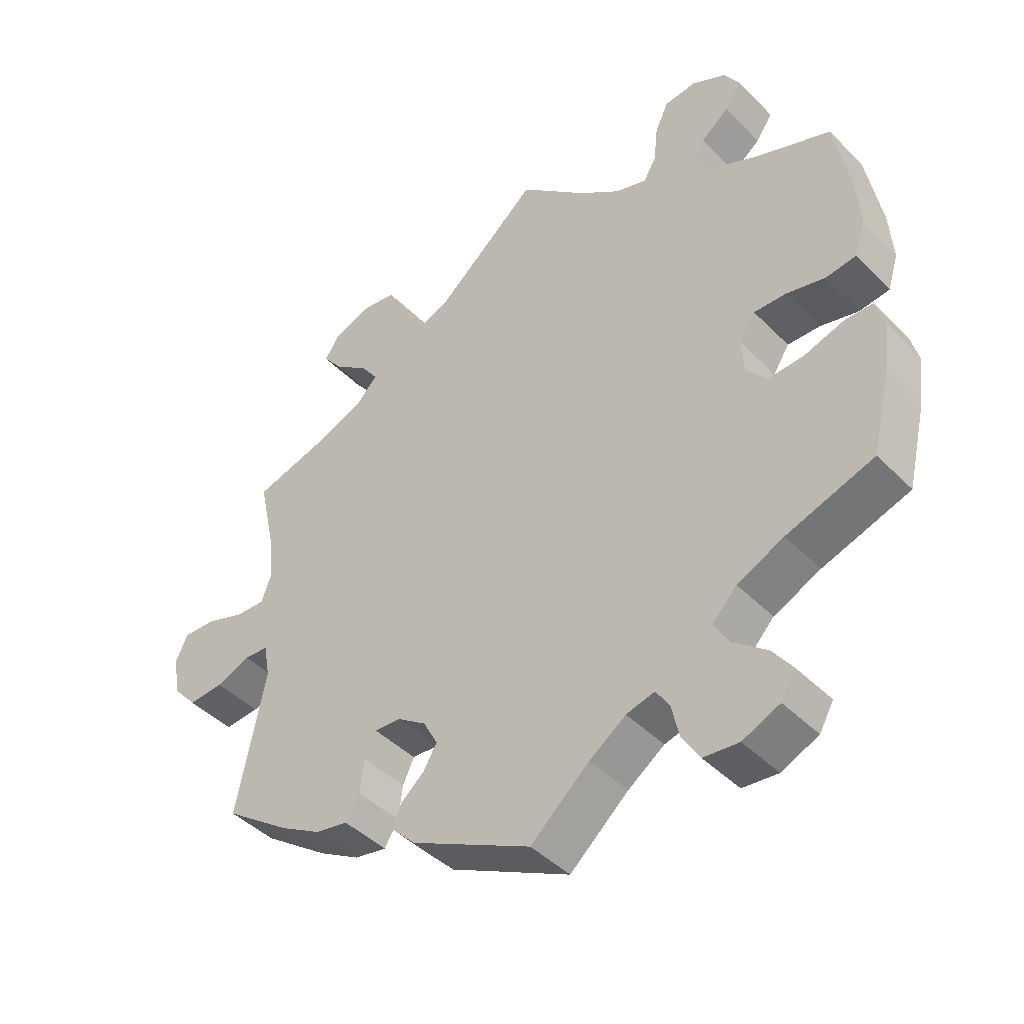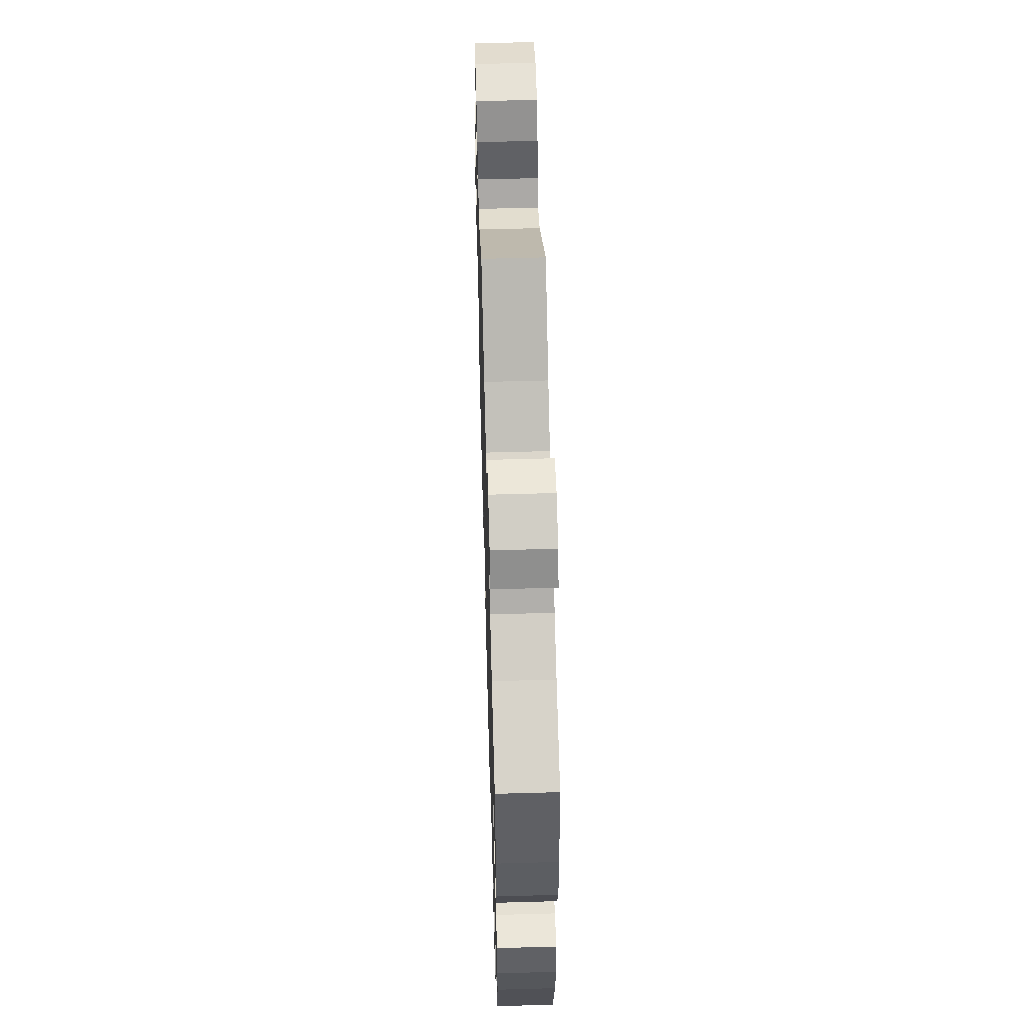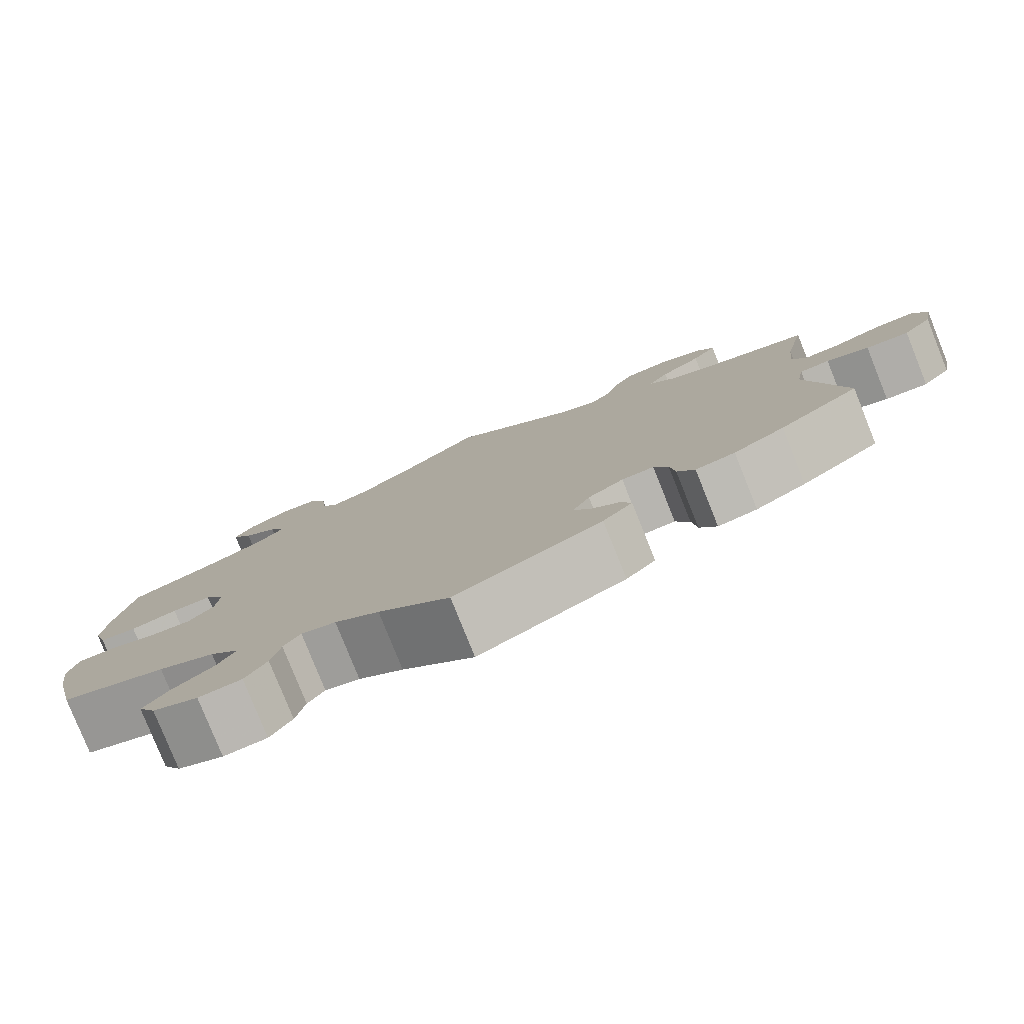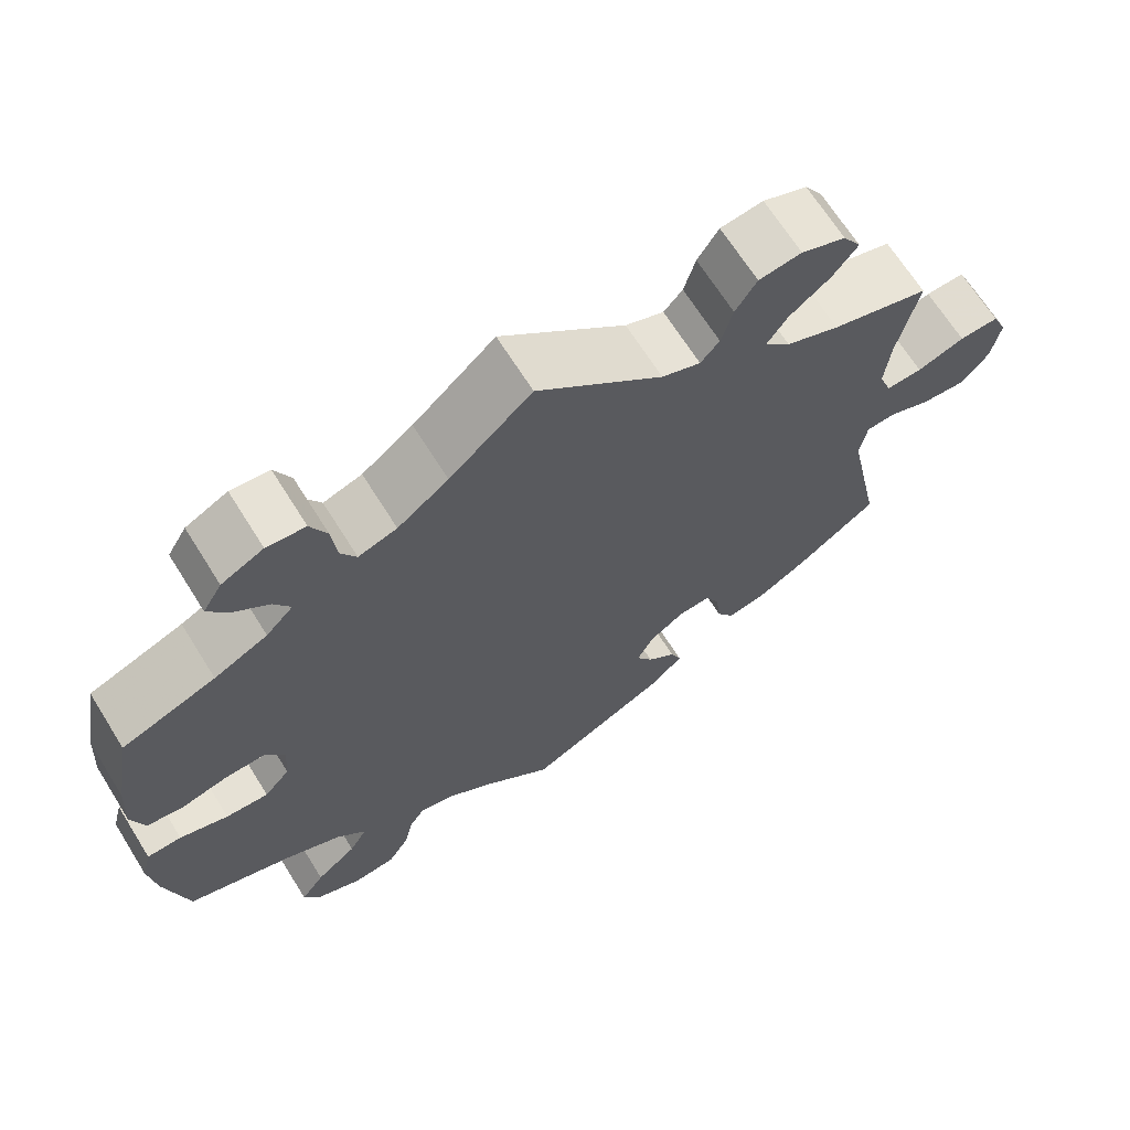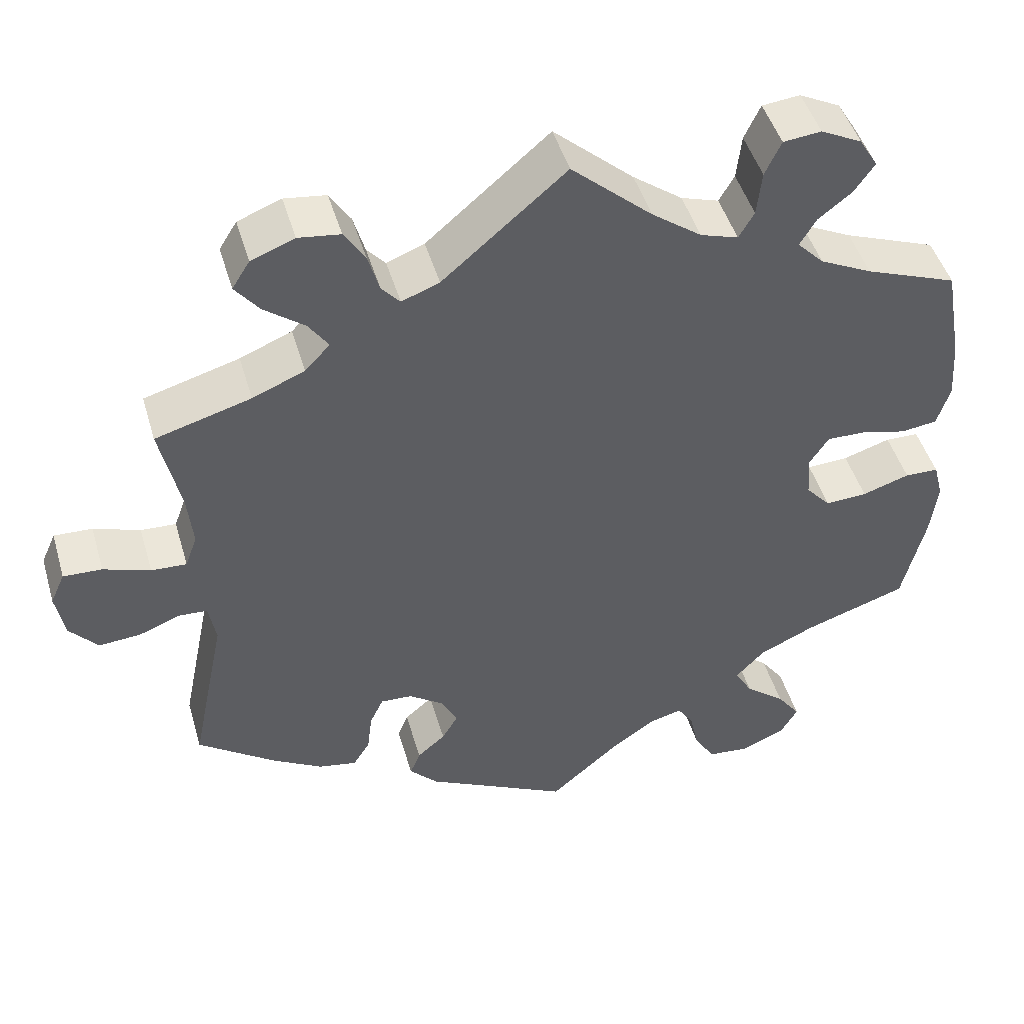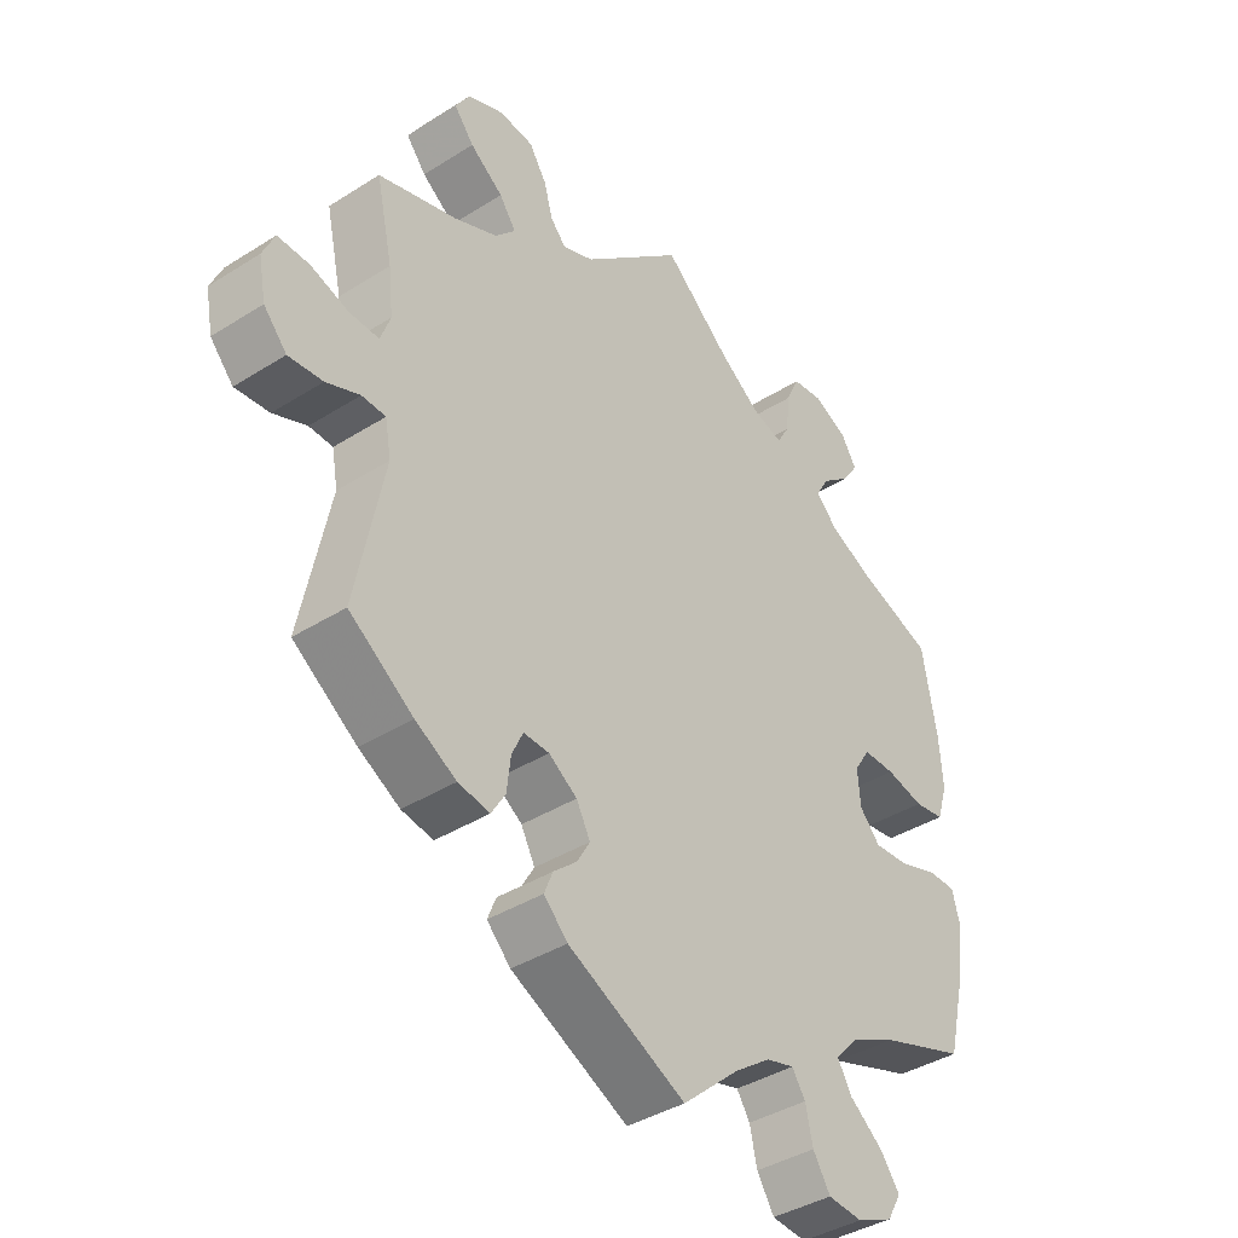
<metadata>
{"format":"obj","ext":"obj","renderer":"f3d","projection":"perspective","resolution":1024,"background":"white","views":[{"elev":-43.8,"azim":-139.4,"up":"+Z"},{"elev":56.1,"azim":-91.7,"up":"+Z"},{"elev":-79.8,"azim":21.9,"up":"+Z"},{"elev":67.3,"azim":-32.0,"up":"+Z"},{"elev":46.9,"azim":163.9,"up":"+Z"},{"elev":-39.1,"azim":128.4,"up":"+Z"}]}
</metadata>
<code>
v 0.404 0.07 -0.358
v 0.342 0.07 -0.394
v 0.294 0.07 -0.403
v 0.273 0.07 -0.369
v 0.267 0.07 -0.319
v 0.25 0.07 -0.283
v 0.211 0.07 -0.285
v 0.168 0.07 -0.315
v 0.147 0.07 -0.355
v 0.167 0.07 -0.389
v 0.202 0.07 -0.419
v 0.215 0.07 -0.451
v 0.179 0.07 -0.488
v 0.001 0.07 -0.578
v -0.086 0.07 -0.502
v -0.14 0.07 -0.464
v -0.182 0.07 -0.453
v -0.202 0.07 -0.484
v -0.213 0.07 -0.534
v -0.239 0.07 -0.576
v -0.291 0.07 -0.581
v -0.346 0.07 -0.557
v -0.367 0.07 -0.52
v -0.338 0.07 -0.48
v -0.288 0.07 -0.44
v -0.266 0.07 -0.402
v -0.302 0.07 -0.364
v -0.371 0.07 -0.332
v -0.5 0.07 -0.289
v -0.528 0.07 -0.171
v -0.537 0.07 -0.101
v -0.525 0.07 -0.055
v -0.483 0.07 -0.054
v -0.424 0.07 -0.073
v -0.372 0.07 -0.076
v -0.341 0.07 -0.041
v -0.337 0.07 0.012
v -0.361 0.07 0.049
v -0.409 0.07 0.048
v -0.466 0.07 0.034
v -0.511 0.07 0.04
v -0.527 0.07 0.091
v -0.522 0.07 0.165
v -0.5 0.07 0.289
v -0.386 0.07 0.332
v -0.321 0.07 0.364
v -0.288 0.07 0.398
v -0.308 0.07 0.432
v -0.35 0.07 0.465
v -0.375 0.07 0.501
v -0.352 0.07 0.539
v -0.301 0.07 0.565
v -0.254 0.07 0.56
v -0.234 0.07 0.517
v -0.228 0.07 0.461
v -0.209 0.07 0.428
v -0.162 0.07 0.443
v -0.1 0.07 0.489
v 0 0.07 0.578
v 0.153 0.07 0.447
v 0.2 0.07 0.429
v 0.223 0.07 0.455
v 0.237 0.07 0.504
v 0.263 0.07 0.545
v 0.315 0.07 0.552
v 0.369 0.07 0.531
v 0.391 0.07 0.496
v 0.361 0.07 0.458
v 0.311 0.07 0.42
v 0.286 0.07 0.384
v 0.317 0.07 0.351
v 0.382 0.07 0.324
v 0.501 0.07 0.29
v 0.476 0.07 0.176
v 0.469 0.07 0.108
v 0.484 0.07 0.067
v 0.528 0.07 0.069
v 0.586 0.07 0.089
v 0.634 0.07 0.091
v 0.652 0.07 0.051
v 0.641 0.07 -0.008
v 0.606 0.07 -0.048
v 0.554 0.07 -0.044
v 0.503 0.07 -0.024
v 0.467 0.07 -0.026
v 0.458 0.07 -0.077
v 0.501 0.07 -0.288
v 0.404 0 -0.358
v 0.342 0 -0.394
v 0.294 0 -0.403
v 0.273 0 -0.369
v 0.267 0 -0.319
v 0.25 0 -0.283
v 0.211 0 -0.285
v 0.168 0 -0.315
v 0.147 0 -0.355
v 0.167 0 -0.389
v 0.202 0 -0.419
v 0.215 0 -0.451
v 0.179 0 -0.488
v 0.001 0 -0.578
v -0.086 0 -0.502
v -0.14 0 -0.464
v -0.182 0 -0.453
v -0.202 0 -0.484
v -0.213 0 -0.534
v -0.239 0 -0.576
v -0.291 0 -0.581
v -0.346 0 -0.557
v -0.367 0 -0.52
v -0.338 0 -0.48
v -0.288 0 -0.44
v -0.266 0 -0.402
v -0.302 0 -0.364
v -0.371 0 -0.332
v -0.5 0 -0.289
v -0.528 0 -0.171
v -0.537 0 -0.101
v -0.525 0 -0.055
v -0.483 0 -0.054
v -0.424 0 -0.073
v -0.372 0 -0.076
v -0.341 0 -0.041
v -0.337 0 0.012
v -0.361 0 0.049
v -0.409 0 0.048
v -0.466 0 0.034
v -0.511 0 0.04
v -0.527 0 0.091
v -0.522 0 0.165
v -0.5 0 0.289
v -0.386 0 0.332
v -0.321 0 0.364
v -0.288 0 0.398
v -0.308 0 0.432
v -0.35 0 0.465
v -0.375 0 0.501
v -0.352 0 0.539
v -0.301 0 0.565
v -0.254 0 0.56
v -0.234 0 0.517
v -0.228 0 0.461
v -0.209 0 0.428
v -0.162 0 0.443
v -0.1 0 0.489
v 0 0 0.578
v 0.153 0 0.447
v 0.2 0 0.429
v 0.223 0 0.455
v 0.237 0 0.504
v 0.263 0 0.545
v 0.315 0 0.552
v 0.369 0 0.531
v 0.391 0 0.496
v 0.361 0 0.458
v 0.311 0 0.42
v 0.286 0 0.384
v 0.317 0 0.351
v 0.382 0 0.324
v 0.501 0 0.29
v 0.476 0 0.176
v 0.469 0 0.108
v 0.484 0 0.067
v 0.528 0 0.069
v 0.586 0 0.089
v 0.634 0 0.091
v 0.652 0 0.051
v 0.641 0 -0.008
v 0.606 0 -0.048
v 0.554 0 -0.044
v 0.503 0 -0.024
v 0.467 0 -0.026
v 0.458 0 -0.077
v 0.501 0 -0.288
f 86 87 1 2
f 85 86 2 3
f 81 82 83 84
f 81 84 85
f 80 81 85
f 77 78 79 80
f 76 77 80 85
f 75 76 85 3
f 72 73 74
f 71 72 74 75
f 70 71 75 3
f 66 67 68 69
f 66 69 70
f 65 66 70
f 62 63 64 65
f 61 62 65 70
f 60 61 70 3
f 58 59 60
f 57 58 60
f 56 57 60
f 52 53 54 55
f 52 55 56
f 51 52 56
f 48 49 50 51
f 47 48 51 56
f 46 47 56 60
f 42 43 44 45
f 39 40 41 42
f 38 39 42 45
f 37 38 45 46
f 31 32 33 34
f 31 34 35
f 28 29 30 31
f 27 28 31 35
f 26 27 35 36
f 22 23 24 25
f 22 25 26
f 21 22 26
f 18 19 20 21
f 17 18 21 26
f 16 17 26 36
f 12 13 14 15
f 10 11 12 15
f 9 10 15 16
f 8 9 16 36
f 3 4 5
f 60 3 5
f 60 5 6
f 37 46 60 6
f 7 8 36 37
f 6 7 37
f 89 88 174 173
f 90 89 173 172
f 171 170 169 168
f 172 171 168
f 172 168 167
f 167 166 165 164
f 172 167 164 163
f 90 172 163 162
f 161 160 159
f 162 161 159 158
f 90 162 158 157
f 156 155 154 153
f 157 156 153
f 157 153 152
f 152 151 150 149
f 157 152 149 148
f 90 157 148 147
f 147 146 145
f 147 145 144
f 147 144 143
f 142 141 140 139
f 143 142 139
f 143 139 138
f 138 137 136 135
f 143 138 135 134
f 147 143 134 133
f 132 131 130 129
f 129 128 127 126
f 132 129 126 125
f 133 132 125 124
f 121 120 119 118
f 122 121 118
f 118 117 116 115
f 122 118 115 114
f 123 122 114 113
f 112 111 110 109
f 113 112 109
f 113 109 108
f 108 107 106 105
f 113 108 105 104
f 123 113 104 103
f 102 101 100 99
f 102 99 98 97
f 103 102 97 96
f 123 103 96 95
f 92 91 90
f 92 90 147
f 93 92 147
f 93 147 133 124
f 124 123 95 94
f 124 94 93
f 1 88 89 2
f 2 89 90 3
f 3 90 91 4
f 4 91 92 5
f 5 92 93 6
f 6 93 94 7
f 7 94 95 8
f 8 95 96 9
f 9 96 97 10
f 10 97 98 11
f 11 98 99 12
f 12 99 100 13
f 13 100 101 14
f 14 101 102 15
f 15 102 103 16
f 16 103 104 17
f 17 104 105 18
f 18 105 106 19
f 19 106 107 20
f 20 107 108 21
f 21 108 109 22
f 22 109 110 23
f 23 110 111 24
f 24 111 112 25
f 25 112 113 26
f 26 113 114 27
f 27 114 115 28
f 28 115 116 29
f 29 116 117 30
f 30 117 118 31
f 31 118 119 32
f 32 119 120 33
f 33 120 121 34
f 34 121 122 35
f 35 122 123 36
f 36 123 124 37
f 37 124 125 38
f 38 125 126 39
f 39 126 127 40
f 40 127 128 41
f 41 128 129 42
f 42 129 130 43
f 43 130 131 44
f 44 131 132 45
f 45 132 133 46
f 46 133 134 47
f 47 134 135 48
f 48 135 136 49
f 49 136 137 50
f 50 137 138 51
f 51 138 139 52
f 52 139 140 53
f 53 140 141 54
f 54 141 142 55
f 55 142 143 56
f 56 143 144 57
f 57 144 145 58
f 58 145 146 59
f 59 146 147 60
f 60 147 148 61
f 61 148 149 62
f 62 149 150 63
f 63 150 151 64
f 64 151 152 65
f 65 152 153 66
f 66 153 154 67
f 67 154 155 68
f 68 155 156 69
f 69 156 157 70
f 70 157 158 71
f 71 158 159 72
f 72 159 160 73
f 73 160 161 74
f 74 161 162 75
f 75 162 163 76
f 76 163 164 77
f 77 164 165 78
f 78 165 166 79
f 79 166 167 80
f 80 167 168 81
f 81 168 169 82
f 82 169 170 83
f 83 170 171 84
f 84 171 172 85
f 85 172 173 86
f 86 173 174 87
f 87 174 88 1

</code>
